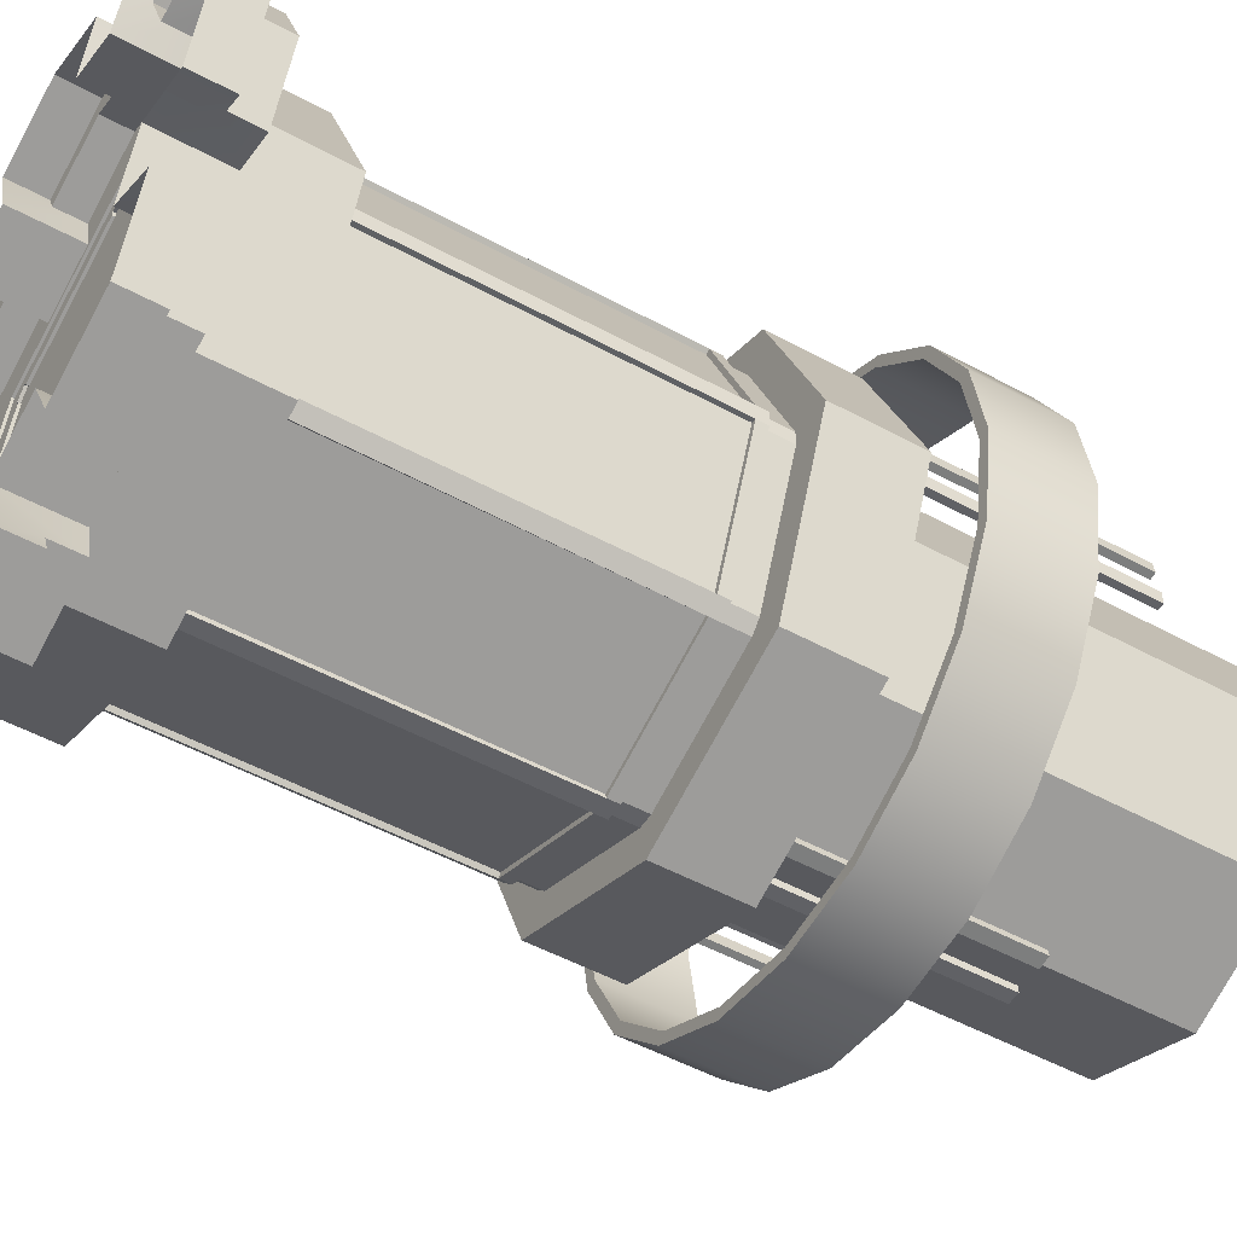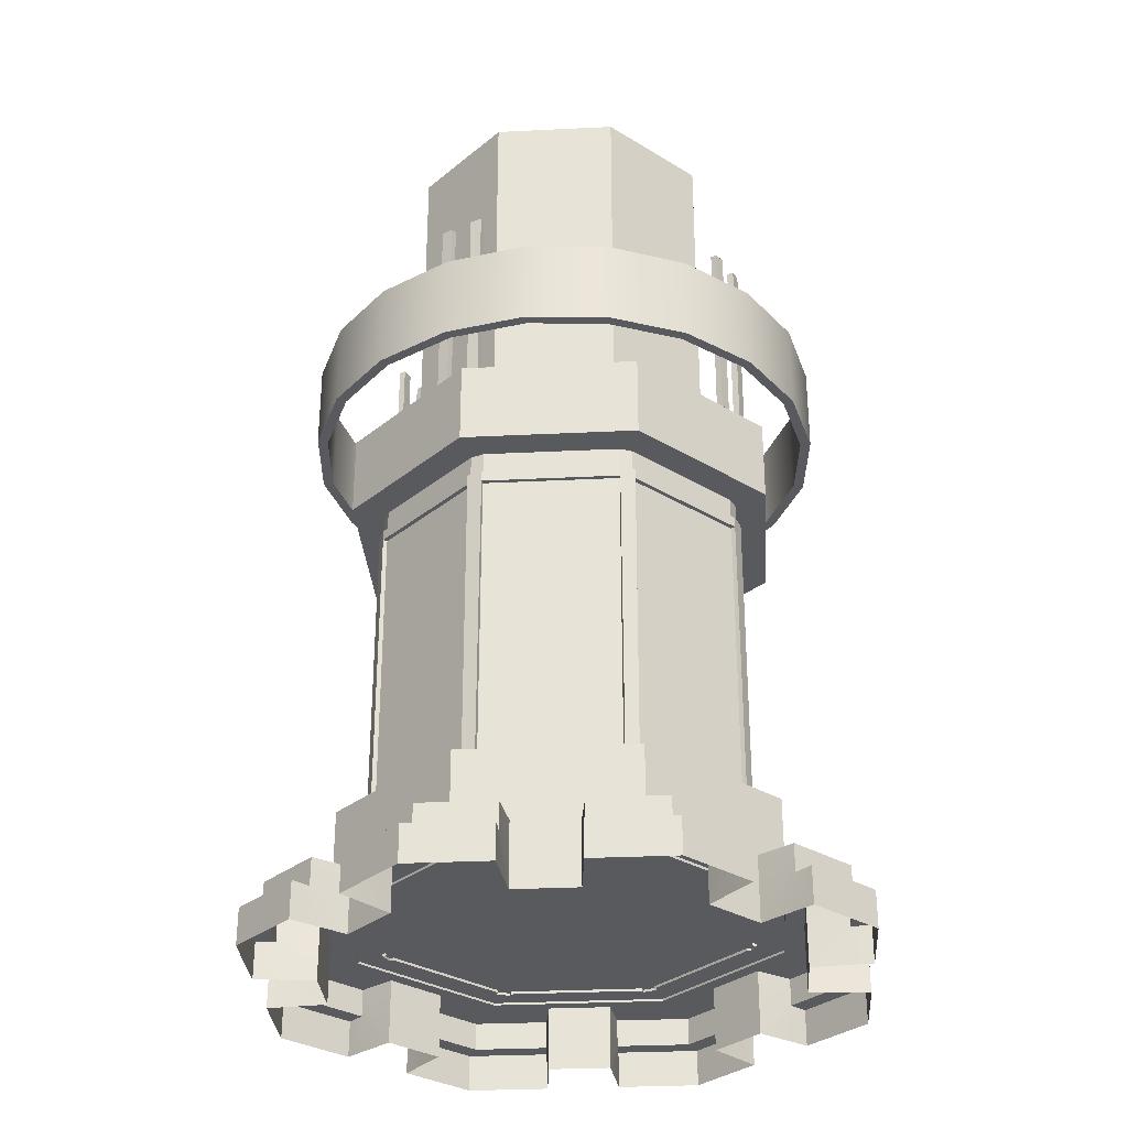
<metadata>
{"format":"obj","ext":"obj","renderer":"f3d","projection":"perspective","resolution":1024,"background":"white","views":[{"elev":-50.3,"azim":59.0,"up":"+Z"},{"elev":-31.3,"azim":-63.5,"up":"+Y"}]}
</metadata>
<code>
g default
v 5.005 2.172 -24.46
v 0 2.172 -26.53
v -5.005 2.172 -24.46
v -7.078 2.172 -19.46
v -5.005 2.172 -14.45
v 0 2.172 -12.38
v 5.005 2.172 -14.45
v 7.078 2.172 -19.46
v 5.005 4.748 -24.46
v 0 4.748 -26.53
v -5.005 4.748 -24.46
v -7.078 4.748 -19.46
v -5.005 4.748 -14.45
v 0 4.748 -12.38
v 5.005 4.748 -14.45
v 7.078 4.748 -19.46
g pCylinder5polySurface1
f 1 2 10 9
f 2 3 11 10
f 3 4 12 11
f 4 5 13 12
f 5 6 14 13
f 6 7 15 14
f 7 8 16 15
f 8 1 9 16
f 9 14 15 16
f 10 11 12 13
f 10 13 14 9
g default
v 5.005 15.31 -24.46
v 0 15.31 -26.53
v -5.005 15.31 -24.46
v -7.078 15.31 -19.46
v -5.005 15.31 -14.45
v 0 15.31 -12.38
v 5.005 15.31 -14.45
v 7.078 15.31 -19.46
v 5.005 17.88 -24.46
v 0 17.88 -26.53
v -5.005 17.88 -24.46
v -7.078 17.88 -19.46
v -5.005 17.88 -14.45
v 0 17.88 -12.38
v 5.005 17.88 -14.45
v 7.078 17.88 -19.46
v 3.525 17.88 -22.98
v 0 17.88 -24.44
v -3.525 17.88 -22.98
v -4.984 17.88 -19.46
v -3.525 17.88 -15.93
v 0 17.88 -14.47
v 3.525 17.88 -15.93
v 4.984 17.88 -19.46
v 3.525 29.13 -22.98
v 0 29.13 -24.44
v -3.525 29.13 -22.98
v -4.984 29.13 -19.46
v -3.525 29.13 -15.93
v 0 29.13 -14.47
v 3.525 29.13 -15.93
v 4.984 29.13 -19.46
g pCylinder5polySurface2
f 17 18 26 25
f 18 19 27 26
f 19 20 28 27
f 20 21 29 28
f 21 22 30 29
f 22 23 31 30
f 23 24 32 31
f 24 17 25 32
f 25 26 34 33
f 26 27 35 34
f 27 28 36 35
f 28 29 37 36
f 29 30 38 37
f 30 31 39 38
f 31 32 40 39
f 32 25 33 40
f 33 34 42 41
f 34 35 43 42
f 35 36 44 43
f 36 37 45 44
f 37 38 46 45
f 38 39 47 46
f 39 40 48 47
f 40 33 41 48
f 18 17 20 19
f 21 24 23 22
f 20 17 24 21
g default
v 6.197 17.85 -19.65
v 6.197 17.85 -19.27
v 6.197 24.23 -19.65
v 6.197 24.23 -19.27
v 6.402 24.23 -19.65
v 6.402 24.23 -19.27
v 6.402 17.85 -19.65
v 6.402 17.85 -19.27
v -0.1911 17.85 -25.65
v 0.1911 17.85 -25.65
v -0.1911 24.23 -25.65
v 0.1911 24.23 -25.65
v -0.1911 24.23 -25.86
v 0.1911 24.23 -25.86
v -0.1911 17.85 -25.86
v 0.1911 17.85 -25.86
v -6.197 17.85 -19.27
v -6.197 17.85 -19.65
v -6.197 24.23 -19.27
v -6.197 24.23 -19.65
v -6.402 24.23 -19.27
v -6.402 24.23 -19.65
v -6.402 17.85 -19.27
v -6.402 17.85 -19.65
v 0.1911 17.85 -13.26
v -0.1911 17.85 -13.26
v 0.1911 24.23 -13.26
v -0.1911 24.23 -13.26
v 0.1911 24.23 -13.05
v -0.1911 24.23 -13.05
v 0.1911 17.85 -13.05
v -0.1911 17.85 -13.05
v 6.136 17.85 -18.57
v 6.07 17.85 -18.19
v 6.136 24.23 -18.57
v 6.07 24.23 -18.19
v 6.338 24.23 -18.53
v 6.272 24.23 -18.16
v 6.338 17.85 -18.53
v 6.272 17.85 -18.16
v 0.8879 17.85 -25.59
v 1.264 17.85 -25.53
v 0.8879 24.23 -25.59
v 1.264 24.23 -25.53
v 0.9235 24.23 -25.79
v 1.3 24.23 -25.73
v 0.9235 17.85 -25.79
v 1.3 17.85 -25.73
v -6.136 17.85 -20.34
v -6.07 17.85 -20.72
v -6.136 24.23 -20.34
v -6.07 24.23 -20.72
v -6.338 24.23 -20.38
v -6.272 24.23 -20.76
v -6.338 17.85 -20.38
v -6.272 17.85 -20.76
v -0.8879 17.85 -13.32
v -1.264 17.85 -13.39
v -0.8879 24.23 -13.32
v -1.264 24.23 -13.39
v -0.9235 24.23 -13.12
v -1.3 24.23 -13.18
v -0.9235 17.85 -13.12
v -1.3 17.85 -13.18
g pig_pCube13
f 49 50 52 51
f 51 52 54 53
f 53 54 56 55
f 55 56 50 49
f 50 56 54 52
f 55 49 51 53
f 57 58 60 59
f 59 60 62 61
f 61 62 64 63
f 63 64 58 57
f 58 64 62 60
f 63 57 59 61
f 65 66 68 67
f 67 68 70 69
f 69 70 72 71
f 71 72 66 65
f 66 72 70 68
f 71 65 67 69
f 73 74 76 75
f 75 76 78 77
f 77 78 80 79
f 79 80 74 73
f 74 80 78 76
f 79 73 75 77
f 81 82 84 83
f 83 84 86 85
f 85 86 88 87
f 87 88 82 81
f 82 88 86 84
f 87 81 83 85
f 89 90 92 91
f 91 92 94 93
f 93 94 96 95
f 95 96 90 89
f 90 96 94 92
f 95 89 91 93
f 97 98 100 99
f 99 100 102 101
f 101 102 104 103
f 103 104 98 97
f 98 104 102 100
f 103 97 99 101
f 105 106 108 107
f 107 108 110 109
f 109 110 112 111
f 111 112 106 105
f 106 112 110 108
f 111 105 107 109
g default
v 4.061 2.166 -23.82
v 4.363 2.166 -23.52
v 4.363 15.83 -23.52
v 4.061 15.83 -23.82
v -0.2137 2.166 -25.41
v 0.2137 2.166 -25.41
v 0.2137 15.83 -25.41
v -0.2137 15.83 -25.41
v -4.363 2.166 -23.52
v -4.061 2.166 -23.82
v -4.061 15.83 -23.82
v -4.363 15.83 -23.52
v -5.956 2.166 -19.24
v -5.956 2.166 -19.67
v -5.956 15.83 -19.67
v -5.956 15.83 -19.24
v -4.061 2.166 -15.09
v -4.363 2.166 -15.4
v -4.363 15.83 -15.4
v -4.061 15.83 -15.09
v 0.2137 2.166 -13.5
v -0.2137 2.166 -13.5
v -0.2137 15.83 -13.5
v 0.2137 15.83 -13.5
v 4.363 2.166 -15.4
v 4.061 2.166 -15.09
v 4.061 15.83 -15.09
v 4.363 15.83 -15.4
v 5.956 2.166 -19.67
v 5.956 2.166 -19.24
v 5.956 15.83 -19.24
v 5.956 15.83 -19.67
v 4.363 14.58 -15.4
v 5.956 14.58 -19.24
v 5.956 14.58 -19.67
v 4.363 14.58 -23.52
v 4.061 14.58 -23.82
v 0.2137 14.58 -25.41
v -0.2137 14.58 -25.41
v -4.061 14.58 -23.82
v -4.363 14.58 -23.52
v -5.956 14.58 -19.67
v -5.956 14.58 -19.24
v -4.363 14.58 -15.4
v -4.061 14.58 -15.09
v -0.2137 14.58 -13.5
v 0.2137 14.58 -13.5
v 4.061 14.58 -15.09
v 4.363 14.24 -23.52
v 4.061 14.24 -23.82
v 0.2137 14.24 -25.41
v -0.2137 14.24 -25.41
v -4.061 14.24 -23.82
v -4.363 14.24 -23.52
v -5.956 14.24 -19.67
v -5.956 14.24 -19.24
v -4.363 14.24 -15.4
v -4.061 14.24 -15.09
v -0.2137 14.24 -13.5
v 0.2137 14.24 -13.5
v 4.061 14.24 -15.09
v 4.363 14.24 -15.4
v 5.956 14.24 -19.24
v 5.956 14.24 -19.67
v 4.483 14.58 -15.32
v 4.483 14.24 -15.32
v 6.098 14.24 -19.21
v 6.098 14.58 -19.21
v 6.098 14.24 -19.7
v 6.098 14.58 -19.7
v 4.483 14.58 -23.6
v 4.483 14.24 -23.6
v 4.141 14.24 -23.94
v 4.141 14.58 -23.94
v 0.2419 14.58 -25.55
v 0.2419 14.24 -25.55
v -0.2419 14.24 -25.55
v -0.2419 14.58 -25.55
v -4.141 14.58 -23.94
v -4.141 14.24 -23.94
v -4.483 14.24 -23.6
v -4.483 14.58 -23.6
v -6.098 14.58 -19.7
v -6.098 14.24 -19.7
v -6.098 14.24 -19.21
v -6.098 14.58 -19.21
v -4.483 14.58 -15.32
v -4.483 14.24 -15.32
v -4.141 14.24 -14.97
v -4.141 14.58 -14.97
v -0.2419 14.58 -13.36
v -0.2419 14.24 -13.36
v 0.2419 14.24 -13.36
v 0.2419 14.58 -13.36
v 4.141 14.58 -14.97
v 4.141 14.24 -14.97
v 4.463 2.166 -23.62
v 4.161 2.166 -23.92
v 0.2137 2.166 -25.55
v -0.2137 2.166 -25.55
v -4.161 2.166 -23.92
v -4.463 2.166 -23.62
v -6.098 2.166 -19.67
v -6.098 2.166 -19.24
v -4.463 2.166 -15.3
v -4.161 2.166 -14.99
v -0.2137 2.166 -13.36
v 0.2137 2.166 -13.36
v 4.161 2.166 -14.99
v 4.463 2.166 -15.3
v 6.098 2.166 -19.24
v 6.098 2.166 -19.67
g pCylinder5polySurface9
f 116 149 150 119
f 120 151 152 123
f 124 153 154 127
f 128 155 156 131
f 132 157 158 135
f 136 159 160 139
f 140 145 146 143
f 144 147 148 115
f 148 149 116 115
f 150 151 120 119
f 152 153 124 123
f 154 155 128 127
f 156 157 132 131
f 158 159 136 135
f 160 145 140 139
f 146 147 144 143
f 177 178 179 180
f 179 181 182 180
f 183 182 181 184
f 184 185 186 183
f 187 186 185 188
f 188 189 190 187
f 191 190 189 192
f 192 193 194 191
f 195 194 193 196
f 196 197 198 195
f 199 198 197 200
f 200 201 202 199
f 203 202 201 204
f 204 205 206 203
f 207 206 205 208
f 208 178 177 207
f 209 210 185 184
f 211 212 189 188
f 213 214 193 192
f 215 216 197 196
f 217 218 201 200
f 219 220 205 204
f 221 222 178 208
f 223 224 181 179
f 174 175 179 178
f 146 145 177 180
f 147 146 180 182
f 148 147 182 183
f 176 161 184 181
f 149 148 183 186
f 150 149 186 187
f 162 163 188 185
f 151 150 187 190
f 152 151 190 191
f 164 165 192 189
f 153 152 191 194
f 154 153 194 195
f 166 167 196 193
f 155 154 195 198
f 156 155 198 199
f 168 169 200 197
f 157 156 199 202
f 158 157 202 203
f 170 171 204 201
f 159 158 203 206
f 160 159 206 207
f 172 173 208 205
f 145 160 207 177
f 113 162 185 210
f 161 114 209 184
f 117 164 189 212
f 163 118 211 188
f 121 166 193 214
f 165 122 213 192
f 125 168 197 216
f 167 126 215 196
f 129 170 201 218
f 169 130 217 200
f 133 172 205 220
f 171 134 219 204
f 137 174 178 222
f 173 138 221 208
f 141 176 181 224
f 175 142 223 179
g default
v 7.851 18.54 -19.46
v 7.467 18.54 -21.88
v 6.352 18.54 -24.07
v 4.615 18.54 -25.81
v 2.426 18.54 -26.92
v 0 18.54 -27.31
v -2.426 18.54 -26.92
v -4.615 18.54 -25.81
v -6.352 18.54 -24.07
v -7.467 18.54 -21.88
v -7.851 18.54 -19.46
v -7.467 18.54 -17.03
v -6.352 18.54 -14.84
v -4.615 18.54 -13.1
v -2.426 18.54 -11.99
v 2e-06 18.54 -11.6
v 2.426 18.54 -11.99
v 4.615 18.54 -13.1
v 6.352 18.54 -14.84
v 7.467 18.54 -17.03
v 7.851 21.27 -19.46
v 7.467 21.27 -21.88
v 6.352 21.27 -24.07
v 4.615 21.27 -25.81
v 2.426 21.27 -26.92
v 0 21.27 -27.31
v -2.426 21.27 -26.92
v -4.615 21.27 -25.81
v -6.352 21.27 -24.07
v -7.467 21.27 -21.88
v -7.851 21.27 -19.46
v -7.467 21.27 -17.03
v -6.352 21.27 -14.84
v -4.615 21.27 -13.1
v -2.426 21.27 -11.99
v 2e-06 21.27 -11.6
v 2.426 21.27 -11.99
v 4.615 21.27 -13.1
v 6.352 21.27 -14.84
v 7.467 21.27 -17.03
v 8.178 21.27 -19.46
v 7.778 21.27 -21.98
v 6.616 21.27 -24.26
v 4.807 21.27 -26.07
v 2.527 21.27 -27.23
v 0 21.27 -27.63
v -2.527 21.27 -27.23
v -4.807 21.27 -26.07
v -6.616 21.27 -24.26
v -7.778 21.27 -21.98
v -8.178 21.27 -19.46
v -7.778 21.27 -16.93
v -6.616 21.27 -14.65
v -4.807 21.27 -12.84
v -2.527 21.27 -11.68
v 0 21.27 -11.28
v 2.527 21.27 -11.68
v 4.807 21.27 -12.84
v 6.616 21.27 -14.65
v 7.778 21.27 -16.93
v 8.178 18.54 -19.46
v 7.778 18.54 -21.98
v 6.616 18.54 -24.26
v 4.807 18.54 -26.07
v 2.527 18.54 -27.23
v 0 18.54 -27.63
v -2.527 18.54 -27.23
v -4.807 18.54 -26.07
v -6.616 18.54 -24.26
v -7.778 18.54 -21.98
v -8.178 18.54 -19.46
v -7.778 18.54 -16.93
v -6.616 18.54 -14.65
v -4.807 18.54 -12.84
v -2.527 18.54 -11.68
v 0 18.54 -11.28
v 2.527 18.54 -11.68
v 4.807 18.54 -12.84
v 6.616 18.54 -14.65
v 7.778 18.54 -16.93
g pPipe1
f 226 225 245 246
f 227 226 246 247
f 228 227 247 248
f 229 228 248 249
f 230 229 249 250
f 231 230 250 251
f 232 231 251 252
f 233 232 252 253
f 234 233 253 254
f 235 234 254 255
f 236 235 255 256
f 237 236 256 257
f 238 237 257 258
f 239 238 258 259
f 240 239 259 260
f 241 240 260 261
f 242 241 261 262
f 243 242 262 263
f 244 243 263 264
f 225 244 264 245
f 246 245 265 266
f 247 246 266 267
f 248 247 267 268
f 249 248 268 269
f 250 249 269 270
f 251 250 270 271
f 252 251 271 272
f 253 252 272 273
f 254 253 273 274
f 255 254 274 275
f 256 255 275 276
f 257 256 276 277
f 258 257 277 278
f 259 258 278 279
f 260 259 279 280
f 261 260 280 281
f 262 261 281 282
f 263 262 282 283
f 264 263 283 284
f 245 264 284 265
f 266 265 285 286
f 267 266 286 287
f 268 267 287 288
f 269 268 288 289
f 270 269 289 290
f 271 270 290 291
f 272 271 291 292
f 273 272 292 293
f 274 273 293 294
f 275 274 294 295
f 276 275 295 296
f 277 276 296 297
f 278 277 297 298
f 279 278 298 299
f 280 279 299 300
f 281 280 300 301
f 282 281 301 302
f 283 282 302 303
f 284 283 303 304
f 265 284 304 285
f 286 285 225 226
f 287 286 226 227
f 288 287 227 228
f 289 288 228 229
f 290 289 229 230
f 291 290 230 231
f 292 291 231 232
f 293 292 232 233
f 294 293 233 234
f 295 294 234 235
f 296 295 235 236
f 297 296 236 237
f 298 297 237 238
f 299 298 238 239
f 300 299 239 240
f 301 300 240 241
f 302 301 241 242
f 303 302 242 243
f 304 303 243 244
f 285 304 244 225
g default
v 4.061 2.166 -23.82
v 4.363 2.166 -23.52
v -0.2137 2.166 -25.41
v 0.2137 2.166 -25.41
v -4.363 2.166 -23.52
v -4.061 2.166 -23.82
v -5.956 2.166 -19.24
v -5.956 2.166 -19.67
v -4.061 2.166 -15.09
v -4.363 2.166 -15.4
v 0.2137 2.166 -13.5
v -0.2137 2.166 -13.5
v 4.363 2.166 -15.4
v 4.061 2.166 -15.09
v 5.956 2.166 -19.67
v 5.956 2.166 -19.24
v 4.363 14.24 -23.52
v 4.061 14.24 -23.82
v 0.2137 14.24 -25.41
v -0.2137 14.24 -25.41
v -4.061 14.24 -23.82
v -4.363 14.24 -23.52
v -5.956 14.24 -19.67
v -5.956 14.24 -19.24
v -4.363 14.24 -15.4
v -4.061 14.24 -15.09
v -0.2137 14.24 -13.5
v 0.2137 14.24 -13.5
v 4.061 14.24 -15.09
v 4.363 14.24 -15.4
v 5.956 14.24 -19.24
v 5.956 14.24 -19.67
g pCylinder5polySurface3
f 323 322 305 308
f 325 324 307 310
f 327 326 309 312
f 329 328 311 314
f 331 330 313 316
f 333 332 315 318
f 335 334 317 320
f 321 336 319 306
g default
v 6.416 2.245 -25.87
v 0 2.245 -28.53
v -6.416 2.245 -25.87
v -9.073 2.245 -19.46
v -6.416 2.245 -13.04
v 0 2.245 -10.38
v 6.416 2.245 -13.04
v 9.073 2.245 -19.46
v 3.641 0.2095 -13.24
v 4.277 2.245 -12.15
v 1.821 0.2095 -12.49
v 2.139 2.245 -11.27
v 6.97 0.2095 -17.64
v 8.187 2.245 -17.32
v 6.216 0.2095 -15.81
v 7.302 2.245 -15.18
v -1.821 0.2095 -12.49
v -2.139 2.245 -11.27
v -3.641 0.2095 -13.24
v -4.277 2.245 -12.15
v -6.216 0.2095 -15.81
v -7.302 2.245 -15.18
v -6.97 0.2095 -17.64
v -8.187 2.245 -17.32
v -6.97 0.2095 -21.28
v -8.187 2.245 -21.59
v -6.216 0.2095 -23.1
v -7.302 2.245 -23.73
v -3.641 0.2095 -25.67
v -4.277 2.245 -26.76
v -1.821 0.2095 -26.43
v -2.139 2.245 -27.64
v 1.821 0.2095 -26.43
v 2.139 2.245 -27.64
v 3.641 0.2095 -25.67
v 4.277 2.245 -26.76
v 6.216 0.2095 -23.1
v 7.302 2.245 -23.73
v 6.97 0.2095 -21.28
v 8.187 2.245 -21.59
v 5.462 2.245 -24.92
v 3.641 2.245 -25.67
v 1.821 2.245 -26.43
v 0 2.245 -27.18
v -1.821 2.245 -26.43
v -3.641 2.245 -25.67
v -5.462 2.245 -24.92
v -6.216 2.245 -23.1
v -6.97 2.245 -21.28
v -7.724 2.245 -19.46
v -6.97 2.245 -17.64
v -6.216 2.245 -15.81
v -5.462 2.245 -13.99
v -3.641 2.245 -13.24
v -1.821 2.245 -12.49
v 0 2.245 -11.73
v 1.821 2.245 -12.49
v 3.641 2.245 -13.24
v 5.462 2.245 -13.99
v 6.216 2.245 -15.81
v 6.97 2.245 -17.64
v 7.724 2.245 -19.46
v 6.97 2.245 -21.28
v 6.216 2.245 -23.1
v -6.416 1.371 -25.87
v -4.277 1.371 -26.76
v -2.139 1.371 -27.64
v 0 1.371 -28.53
v 2.139 1.371 -27.64
v 4.277 1.371 -26.76
v 6.416 1.371 -25.87
v 7.302 1.371 -23.73
v 8.187 1.371 -21.59
v 9.073 1.371 -19.46
v 8.187 1.371 -17.32
v 7.302 1.371 -15.18
v 6.416 1.371 -13.04
v 4.277 1.371 -12.15
v 2.139 1.371 -11.27
v 0 1.371 -10.38
v -2.139 1.371 -11.27
v -4.277 1.371 -12.15
v -6.416 1.371 -13.04
v -7.302 1.371 -15.18
v -8.187 1.371 -17.32
v -9.073 1.371 -19.46
v -8.187 1.371 -21.59
v -7.302 1.371 -23.73
v 6.888 0.2095 -26.34
v 4.513 0.2095 -27.33
v 4.513 1.371 -27.33
v 6.888 1.371 -26.34
v 7.871 0.2095 -23.97
v 7.871 1.371 -23.97
v -2e-06 0.2095 -29.2
v -2.375 0.2095 -28.21
v -2.375 1.371 -28.21
v 0 1.371 -29.2
v 2.375 0.2095 -28.21
v 2.375 1.371 -28.21
v -6.888 0.2095 -26.34
v -7.871 0.2095 -23.97
v -7.871 1.371 -23.97
v -6.888 1.371 -26.34
v -4.513 0.2095 -27.33
v -4.513 1.371 -27.33
v -9.741 0.2095 -19.46
v -8.757 0.2095 -17.08
v -8.757 1.371 -17.08
v -9.741 1.371 -19.46
v -8.757 0.2095 -21.83
v -8.757 1.371 -21.83
v -6.888 0.2095 -12.57
v -4.513 0.2095 -11.58
v -4.513 1.371 -11.58
v -6.888 1.371 -12.57
v -7.871 0.2095 -14.94
v -7.871 1.371 -14.94
v 0 0.2095 -9.716
v 2.375 0.2095 -10.7
v 2.375 1.371 -10.7
v 0 1.371 -9.716
v -2.375 0.2095 -10.7
v -2.375 1.371 -10.7
v 6.888 0.2095 -12.57
v 7.871 0.2095 -14.94
v 7.871 1.371 -14.94
v 6.888 1.371 -12.57
v 4.513 0.2095 -11.58
v 4.513 1.371 -11.58
v 9.741 0.2095 -19.46
v 8.757 0.2095 -21.83
v 8.757 1.371 -21.83
v 9.741 1.371 -19.46
v 8.757 0.2095 -17.08
v 8.757 1.371 -17.08
g polySurface4pCylinder5
f 425 426 427 428
f 431 432 433 434
f 437 438 439 440
f 443 444 445 446
f 449 450 451 452
f 455 456 457 458
f 461 462 463 464
f 467 468 469 470
f 465 461 464 466
f 471 467 470 472
f 459 455 458 460
f 453 449 452 454
f 447 443 446 448
f 441 437 440 442
f 435 431 434 436
f 429 425 428 430
f 378 377 337 372
f 370 338 380 379
f 338 368 381 380
f 366 339 383 382
f 339 364 384 383
f 362 340 386 385
f 340 360 387 386
f 358 341 389 388
f 341 356 390 389
f 354 342 392 391
f 342 348 393 392
f 346 343 395 394
f 343 352 396 395
f 350 344 398 397
f 344 376 399 398
f 374 337 377 400
f 402 401 339 366
f 366 382 365 402
f 382 381 367 365
f 381 368 403 367
f 404 403 368 338
f 405 404 338 370
f 370 379 369 405
f 379 378 371 369
f 378 372 406 371
f 407 406 372 337
f 408 407 337 374
f 374 400 373 408
f 400 399 375 373
f 399 376 409 375
f 410 409 376 344
f 411 410 344 350
f 350 397 349 411
f 397 396 351 349
f 412 351 396 352
f 413 412 352 343
f 414 413 343 346
f 346 394 345 414
f 347 345 394 393
f 415 347 393 348
f 416 415 348 342
f 417 416 342 354
f 353 417 354 391
f 355 353 391 390
f 390 356 418 355
f 419 418 356 341
f 420 419 341 358
f 358 388 357 420
f 388 387 359 357
f 387 360 421 359
f 422 421 360 340
f 423 422 340 362
f 362 385 361 423
f 385 384 363 361
f 384 364 424 363
f 401 424 364 339
f 371 406 427 426
f 406 407 428 427
f 407 408 430 428
f 408 373 429 430
f 367 403 433 432
f 403 404 434 433
f 404 405 436 434
f 405 369 435 436
f 363 424 439 438
f 424 401 440 439
f 401 402 442 440
f 402 365 441 442
f 359 421 445 444
f 421 422 446 445
f 422 423 448 446
f 423 361 447 448
f 355 418 451 450
f 418 419 452 451
f 419 420 454 452
f 420 357 453 454
f 347 415 457 456
f 415 416 458 457
f 416 417 460 458
f 417 353 459 460
f 351 412 463 462
f 412 413 464 463
f 413 414 466 464
f 414 345 465 466
f 375 409 469 468
f 409 410 470 469
f 410 411 472 470
f 411 349 471 472
f 387 382 383 384 385 386
f 389 380 381 388
f 388 381 382 387
f 390 379 380 389
f 377 392 393 400
f 378 391 392 377
f 399 394 395 396 397 398
f 400 393 394 399
f 378 379 390 391

</code>
